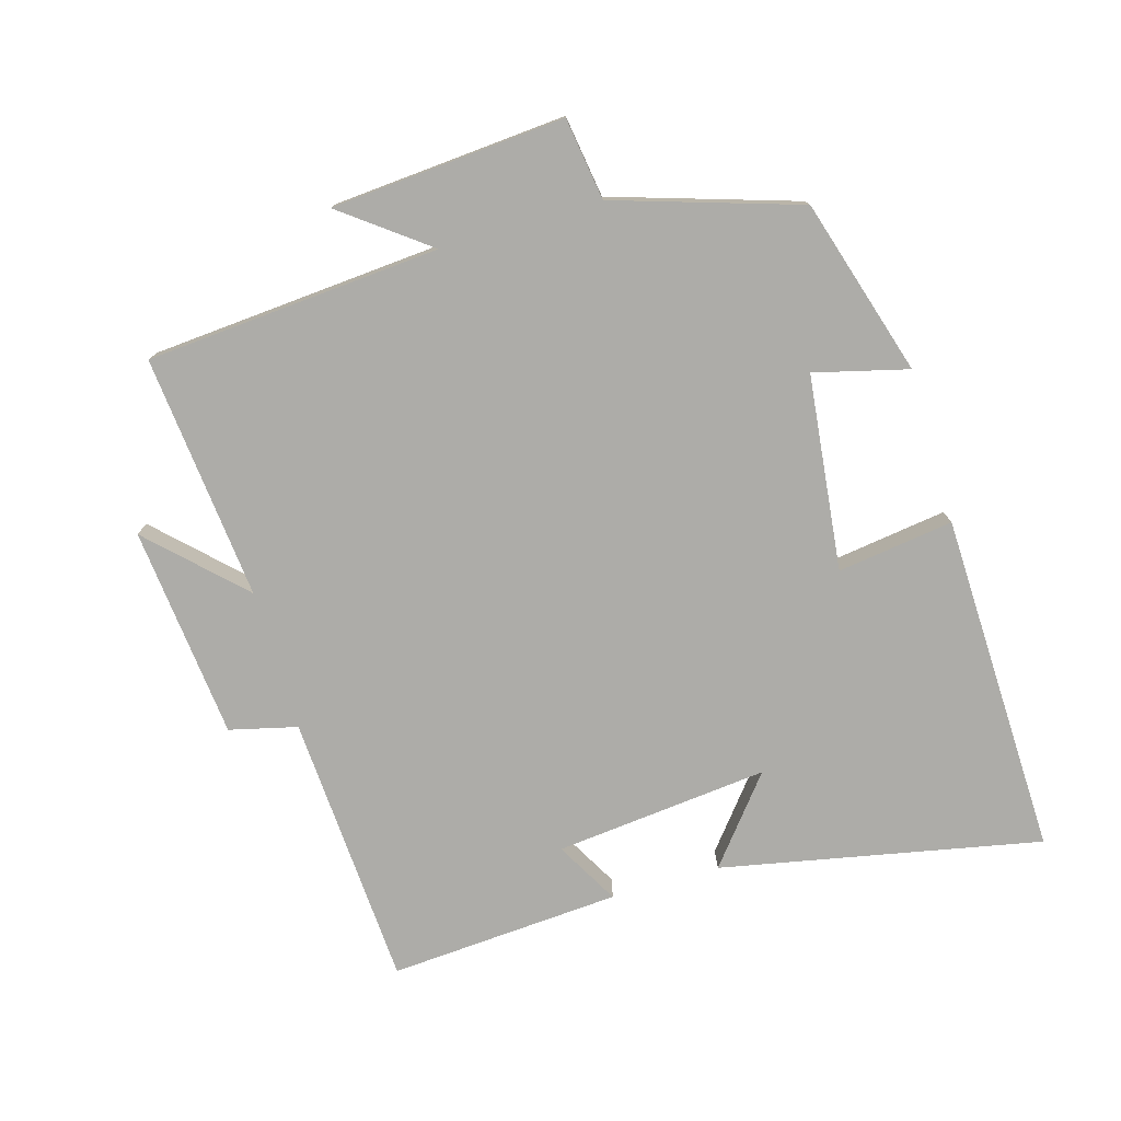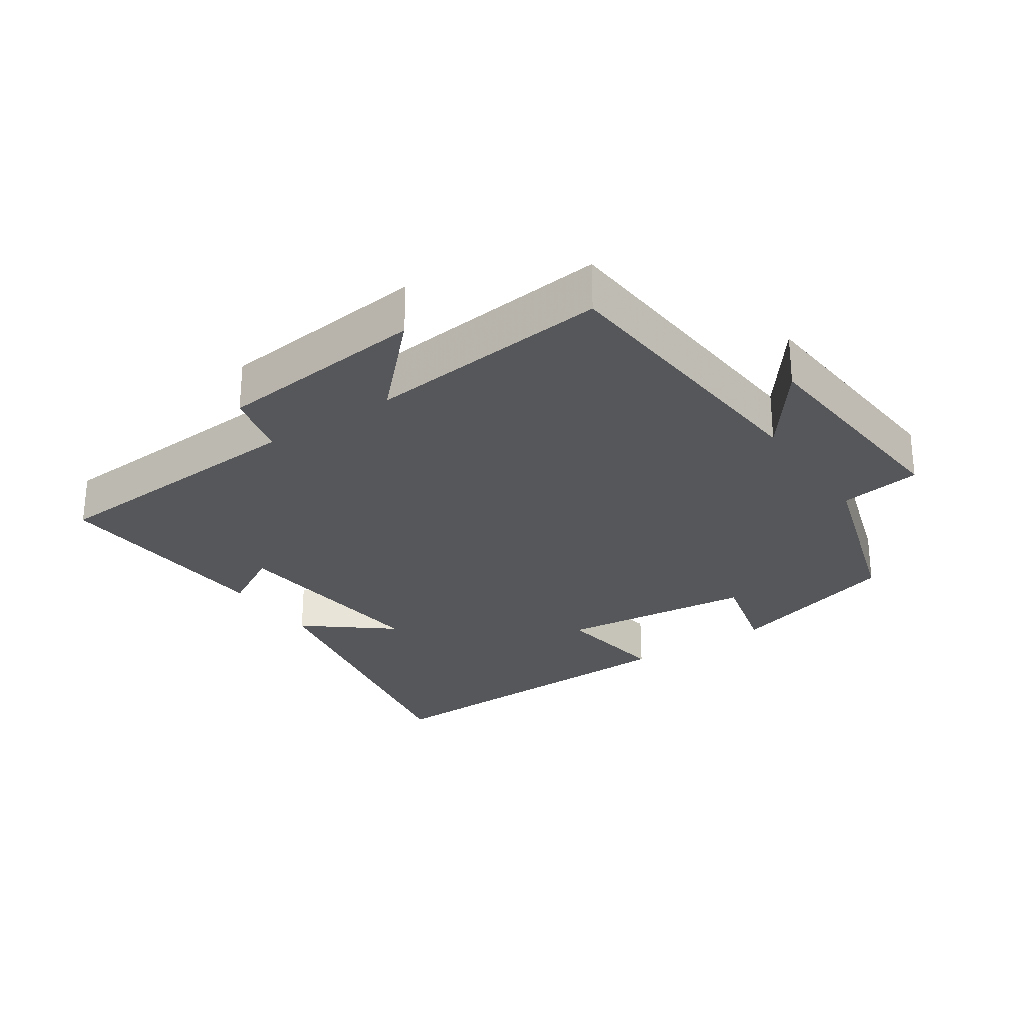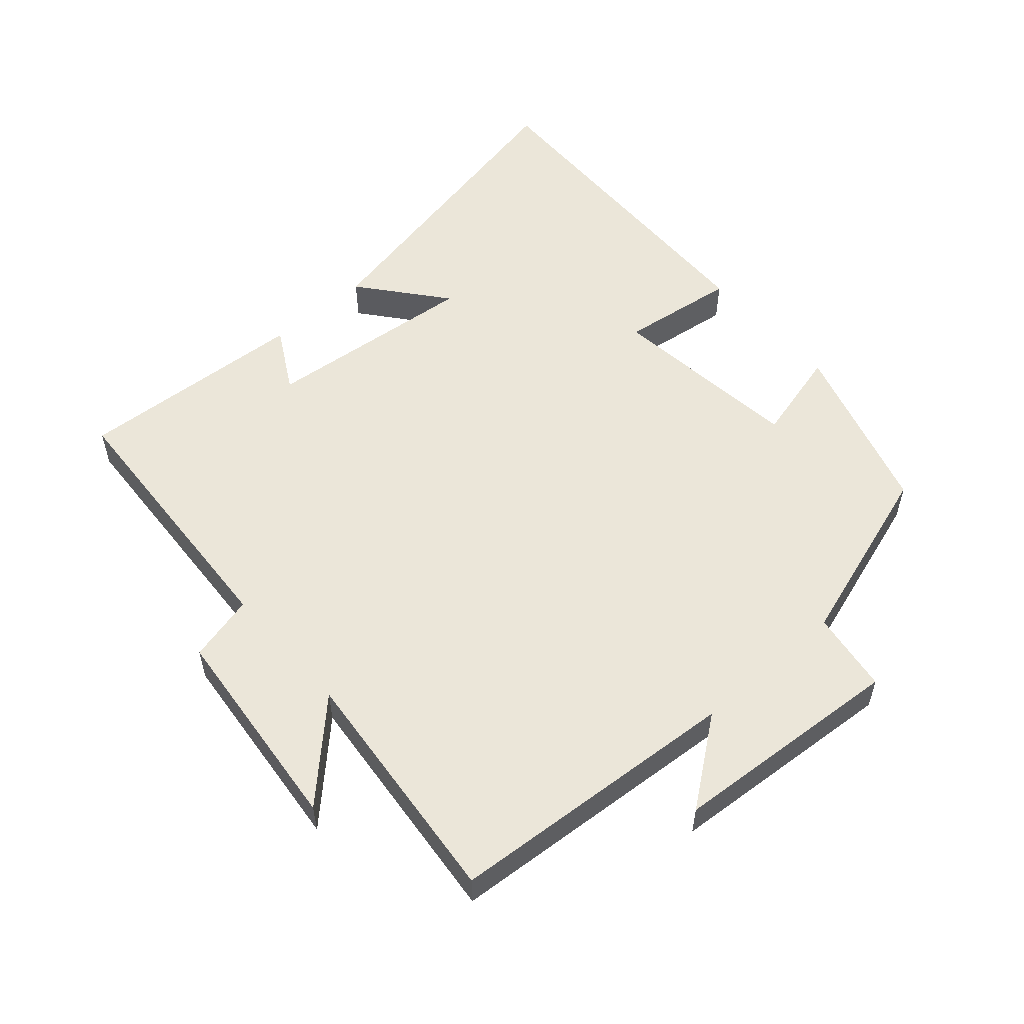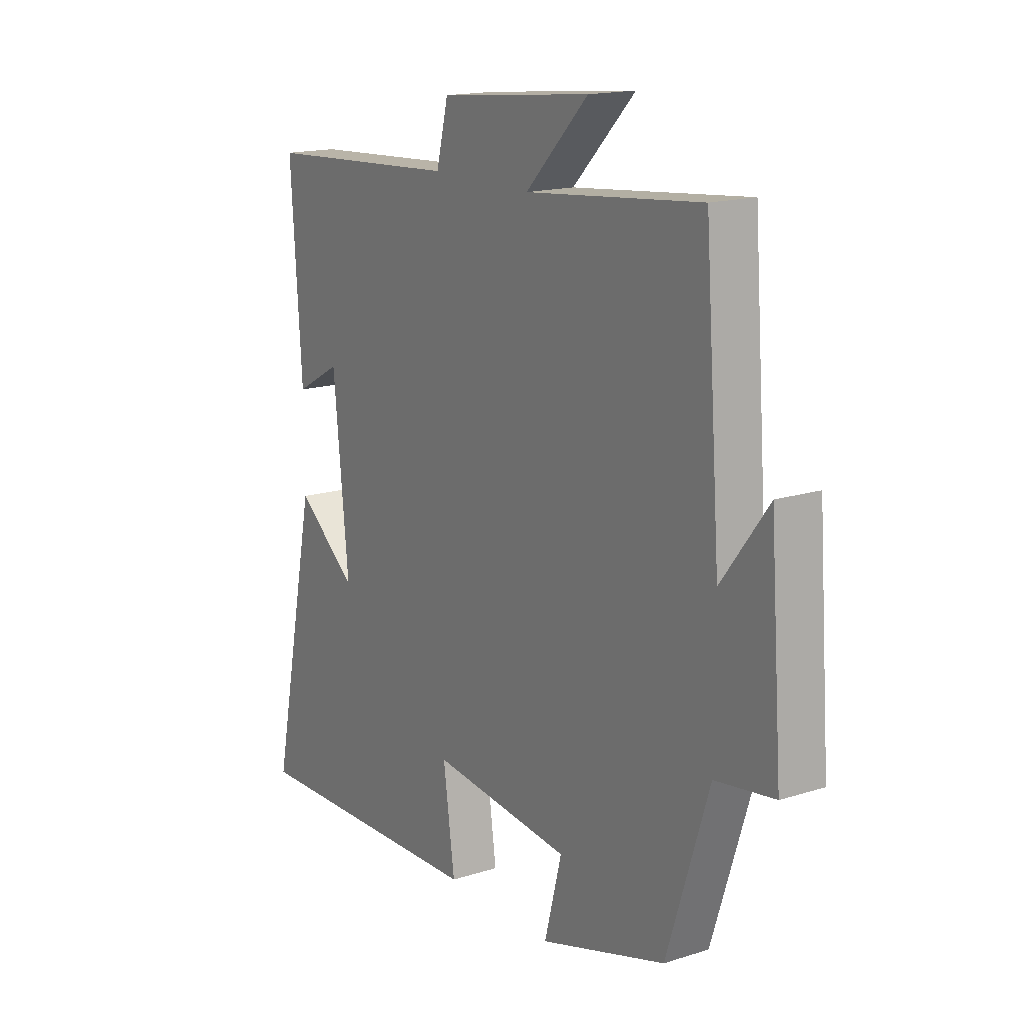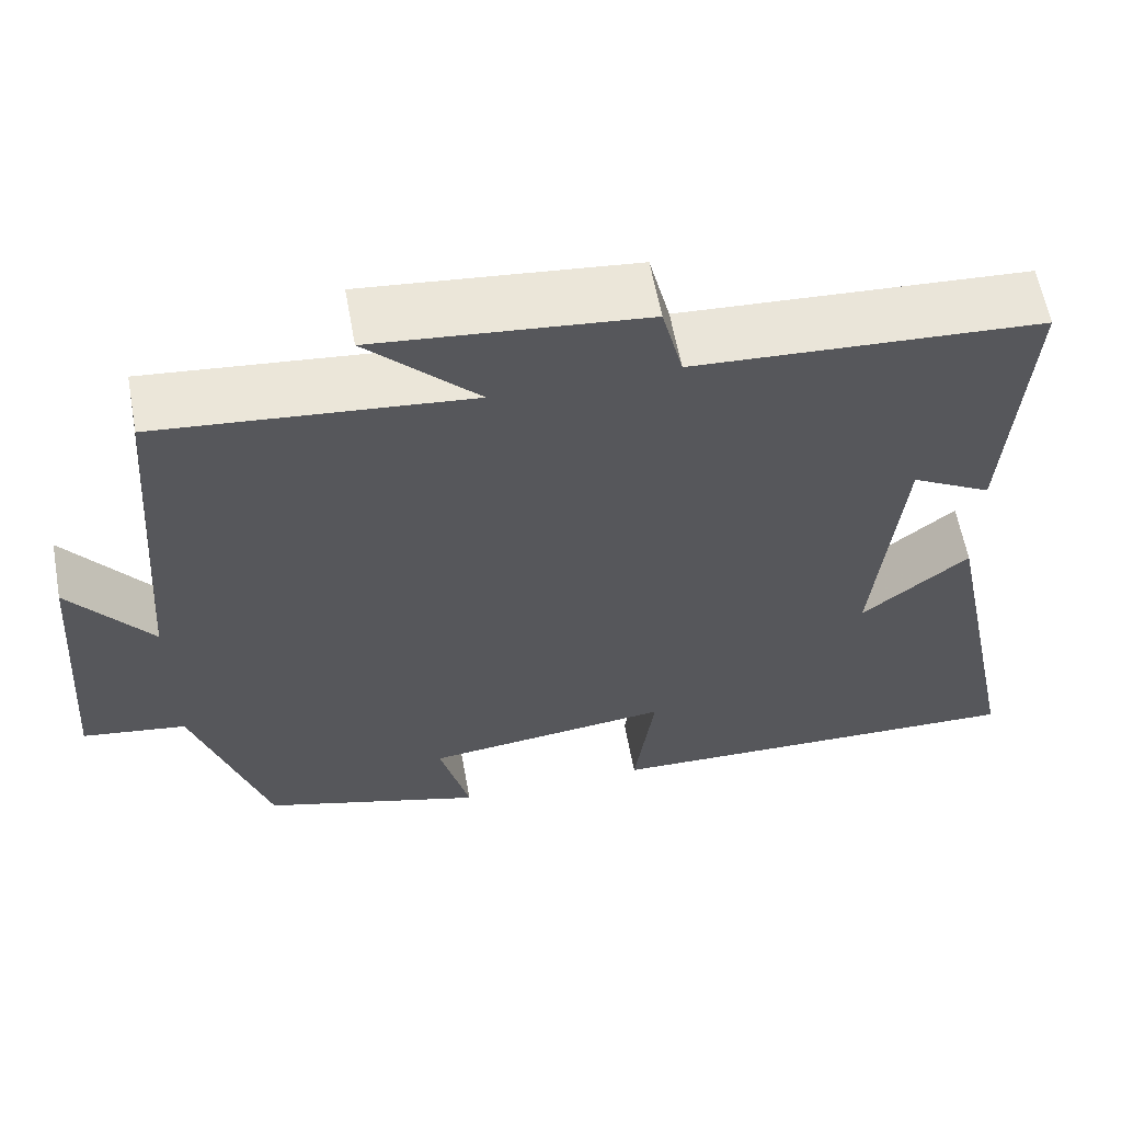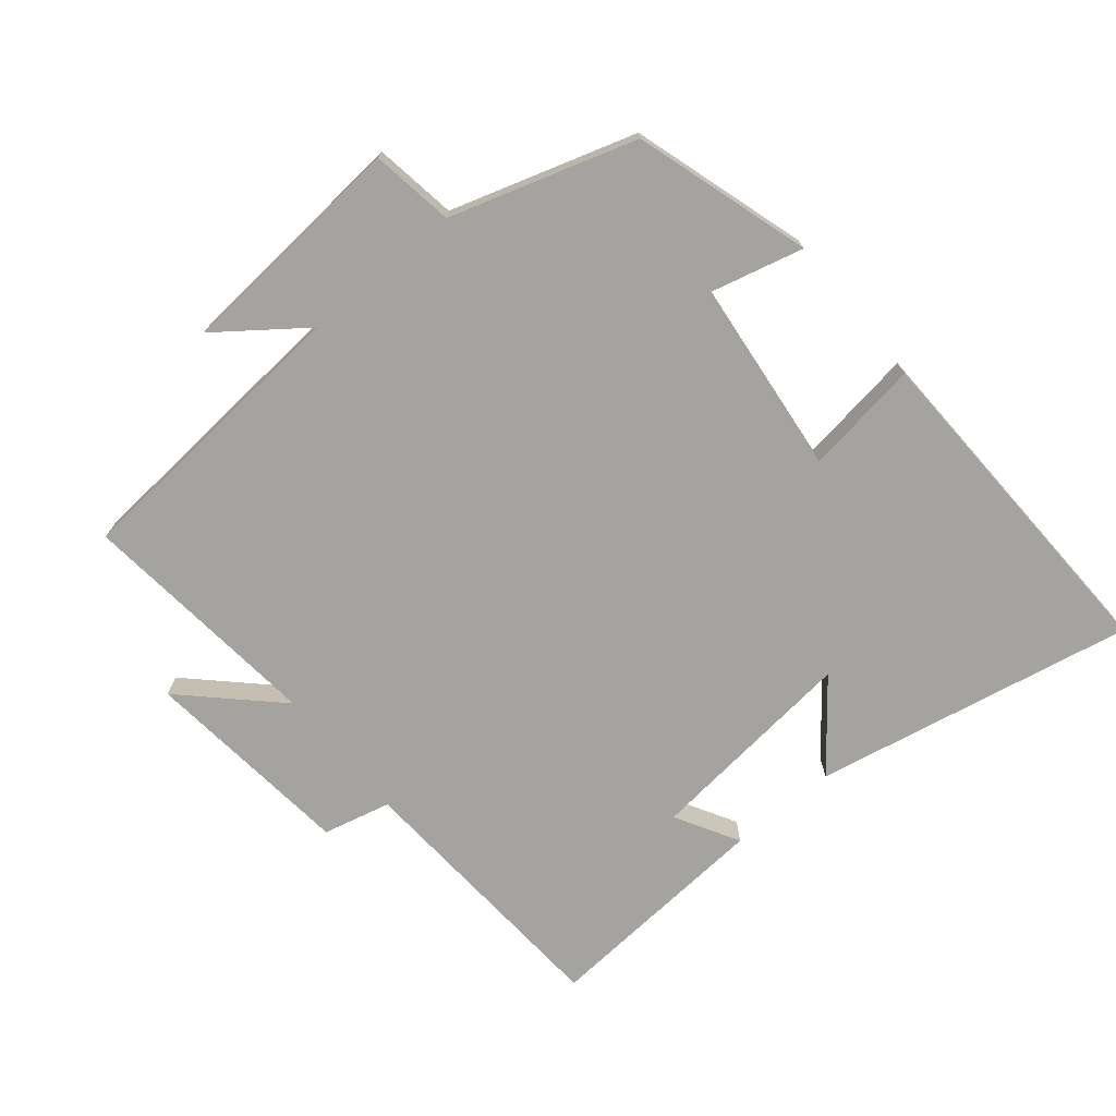
<metadata>
{"format":"obj","ext":"obj","renderer":"f3d","projection":"perspective","resolution":1024,"background":"white","views":[{"elev":-76.6,"azim":106.4,"up":"+Y"},{"elev":-27.3,"azim":34.4,"up":"+Y"},{"elev":55.1,"azim":48.6,"up":"+Y"},{"elev":16.3,"azim":56.9,"up":"+Z"},{"elev":60.5,"azim":169.6,"up":"+Z"},{"elev":-72.8,"azim":129.9,"up":"+Y"}]}
</metadata>
<code>
v 0.412 0.07 -0.421
v 0.148 0.07 -0.5
v 0.184 0.07 -0.36
v -0.108 0.07 -0.326
v -0.084 0.07 -0.5
v -0.597 0.07 -0.513
v -0.5 0.07 -0.035
v -0.373 0.07 -0.138
v -0.405 0.07 0.182
v -0.5 0.07 0.129
v -0.523 0.07 0.476
v -0.112 0.07 0.5
v -0.087 0.07 0.601
v 0.231 0.07 0.633
v 0.1 0.07 0.5
v 0.467 0.07 0.536
v 0.5 0.07 0.095
v 0.597 0.07 0.223
v 0.623 0.07 -0.127
v 0.5 0.07 -0.145
v 0.412 0 -0.421
v 0.148 0 -0.5
v 0.184 0 -0.36
v -0.108 0 -0.326
v -0.084 0 -0.5
v -0.597 0 -0.513
v -0.5 0 -0.035
v -0.373 0 -0.138
v -0.405 0 0.182
v -0.5 0 0.129
v -0.523 0 0.476
v -0.112 0 0.5
v -0.087 0 0.601
v 0.231 0 0.633
v 0.1 0 0.5
v 0.467 0 0.536
v 0.5 0 0.095
v 0.597 0 0.223
v 0.623 0 -0.127
v 0.5 0 -0.145
f 17 18 19 20
f 17 20 1
f 16 17 1
f 15 16 1
f 12 13 14 15
f 11 12 15
f 10 11 15
f 9 10 15
f 8 9 15 1
f 5 6 7 8
f 4 5 8
f 3 4 8
f 3 8 1
f 1 2 3
f 40 39 38 37
f 21 40 37
f 21 37 36
f 21 36 35
f 35 34 33 32
f 35 32 31
f 35 31 30
f 35 30 29
f 21 35 29 28
f 28 27 26 25
f 28 25 24
f 28 24 23
f 21 28 23
f 23 22 21
f 1 21 22 2
f 2 22 23 3
f 3 23 24 4
f 4 24 25 5
f 5 25 26 6
f 6 26 27 7
f 7 27 28 8
f 8 28 29 9
f 9 29 30 10
f 10 30 31 11
f 11 31 32 12
f 12 32 33 13
f 13 33 34 14
f 14 34 35 15
f 15 35 36 16
f 16 36 37 17
f 17 37 38 18
f 18 38 39 19
f 19 39 40 20
f 20 40 21 1

</code>
